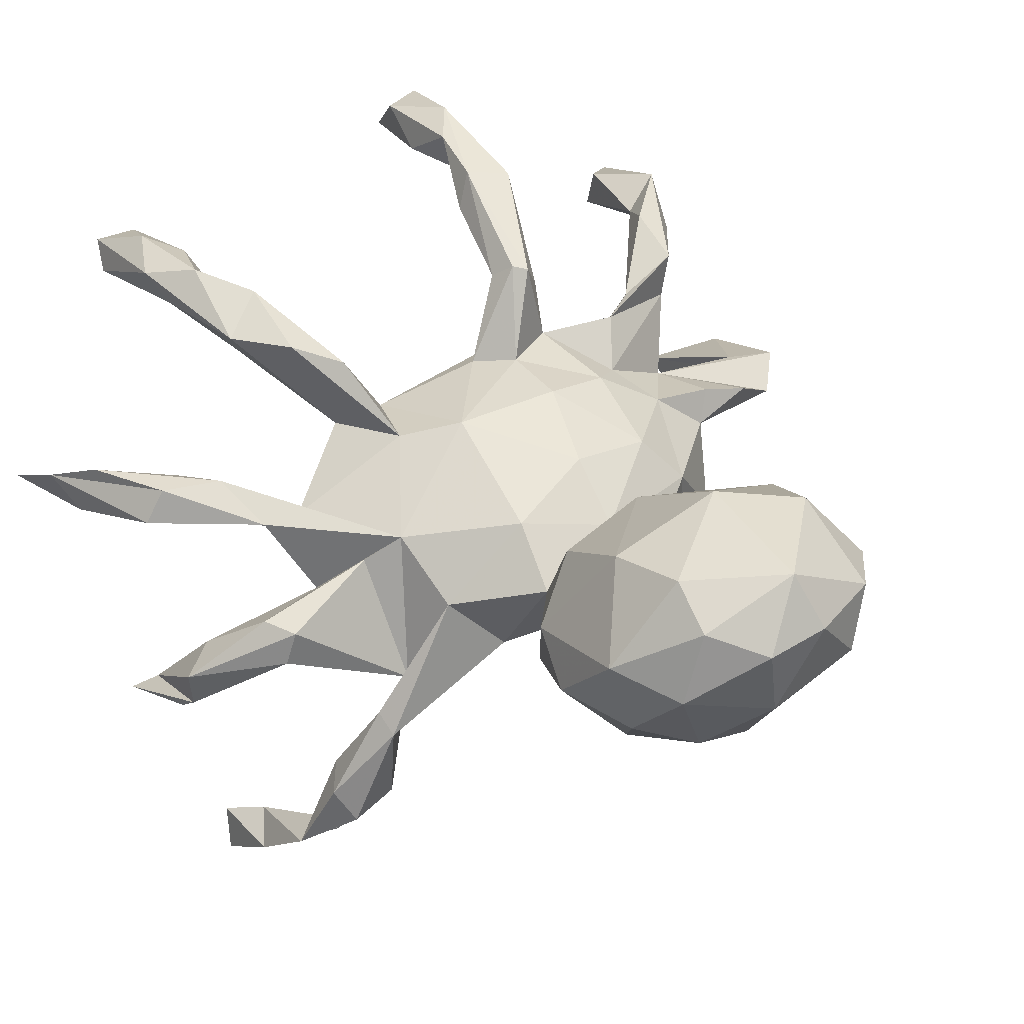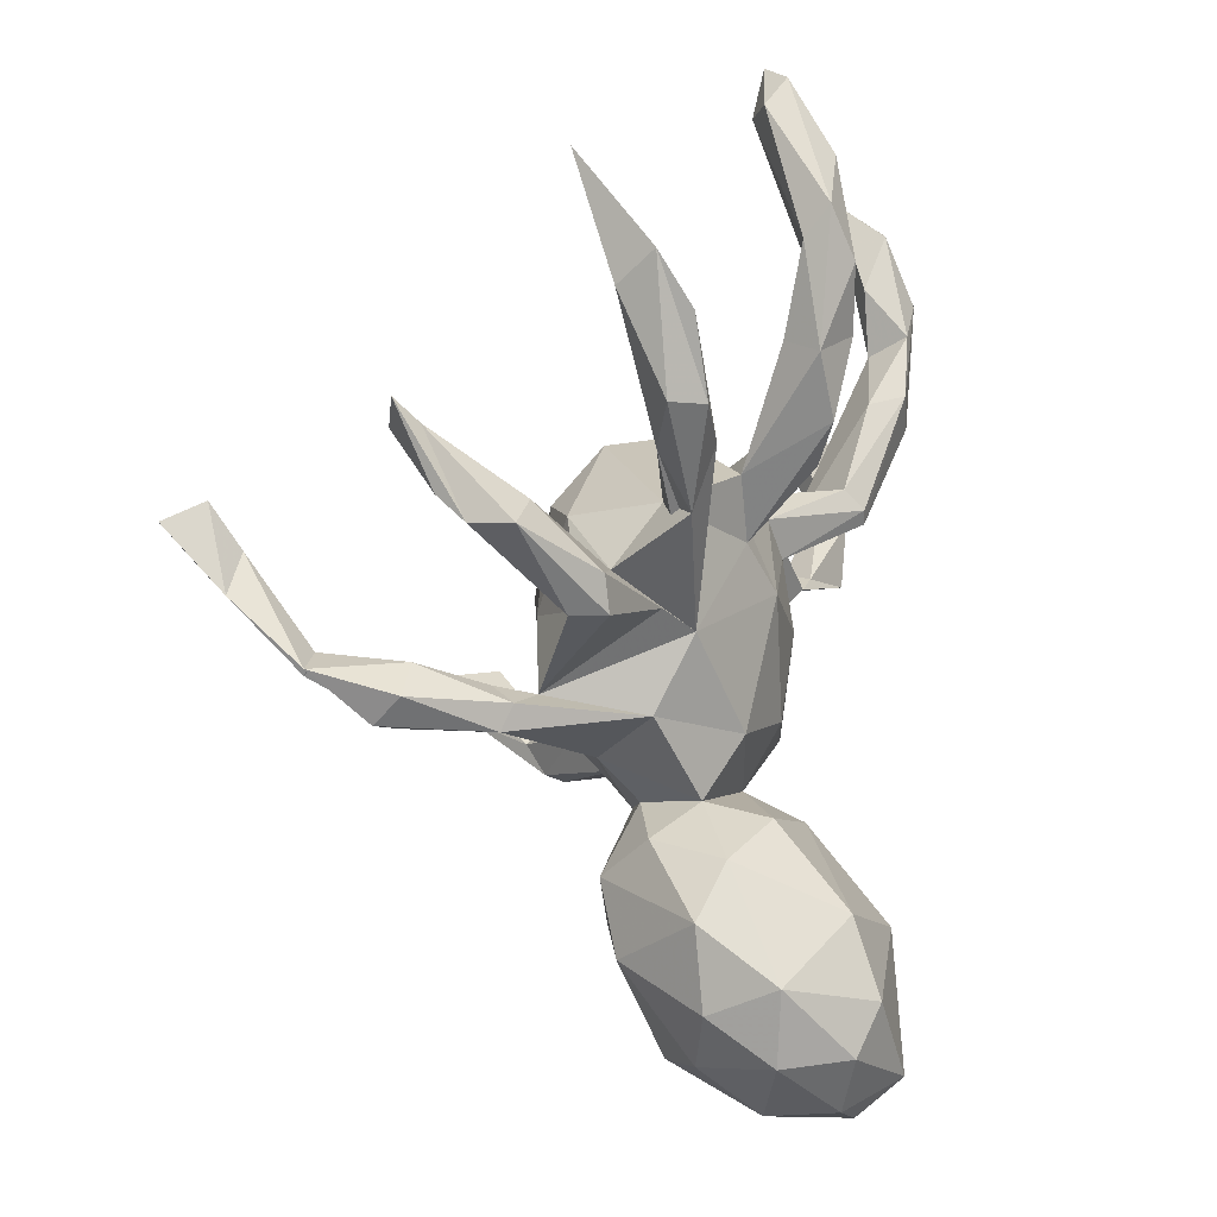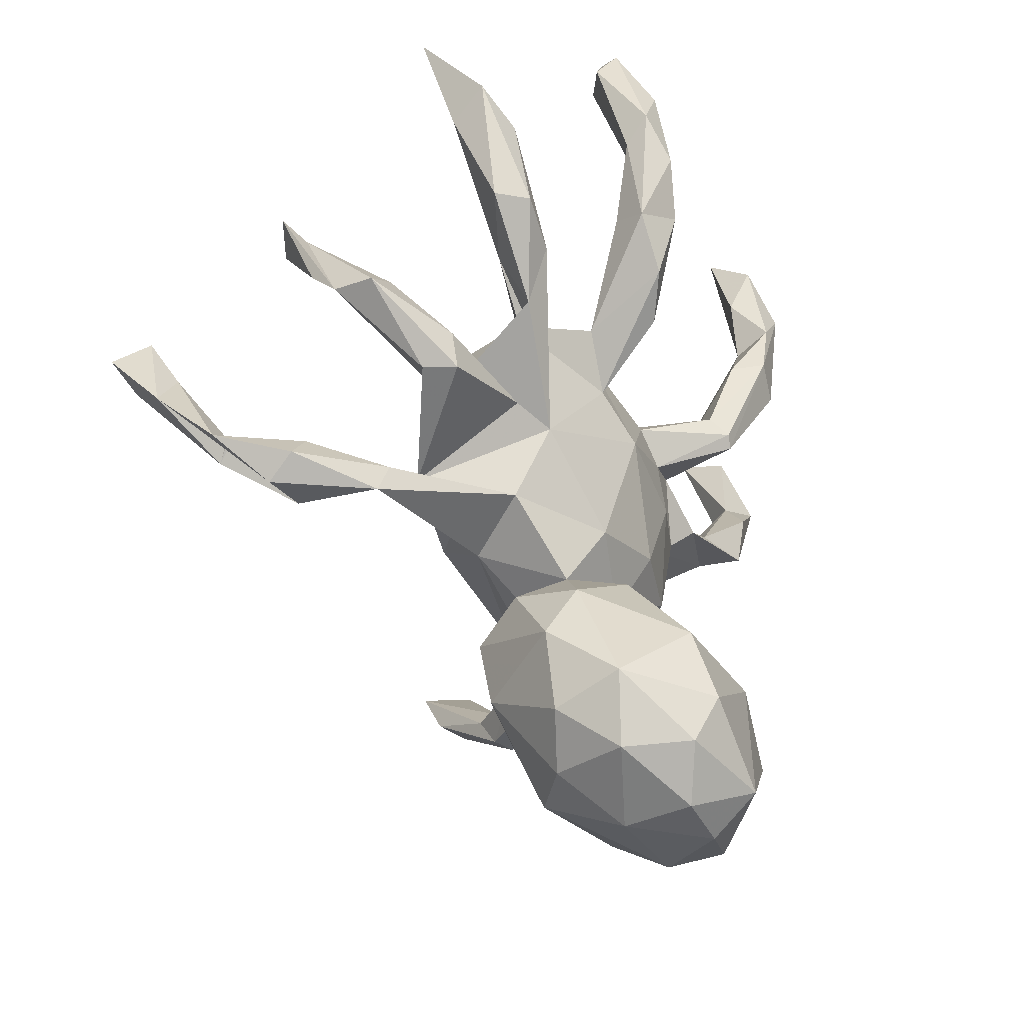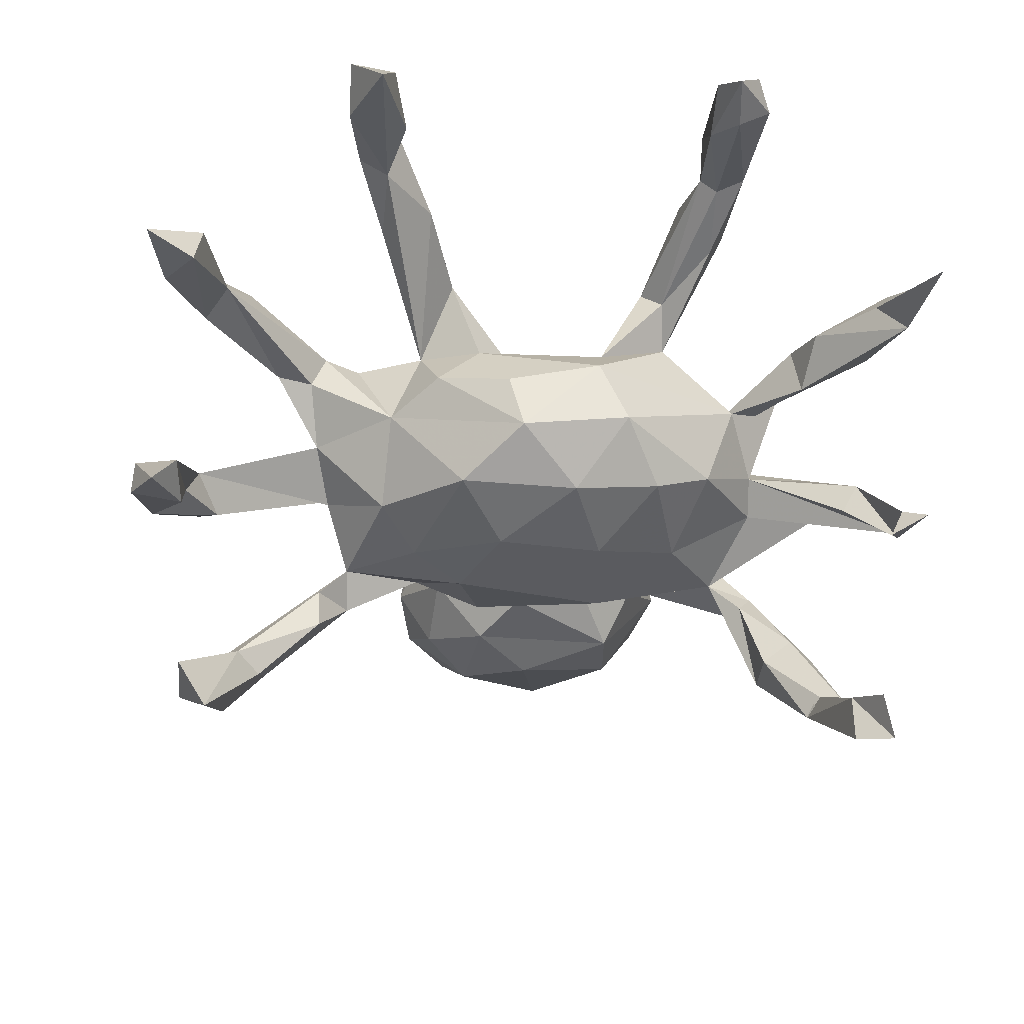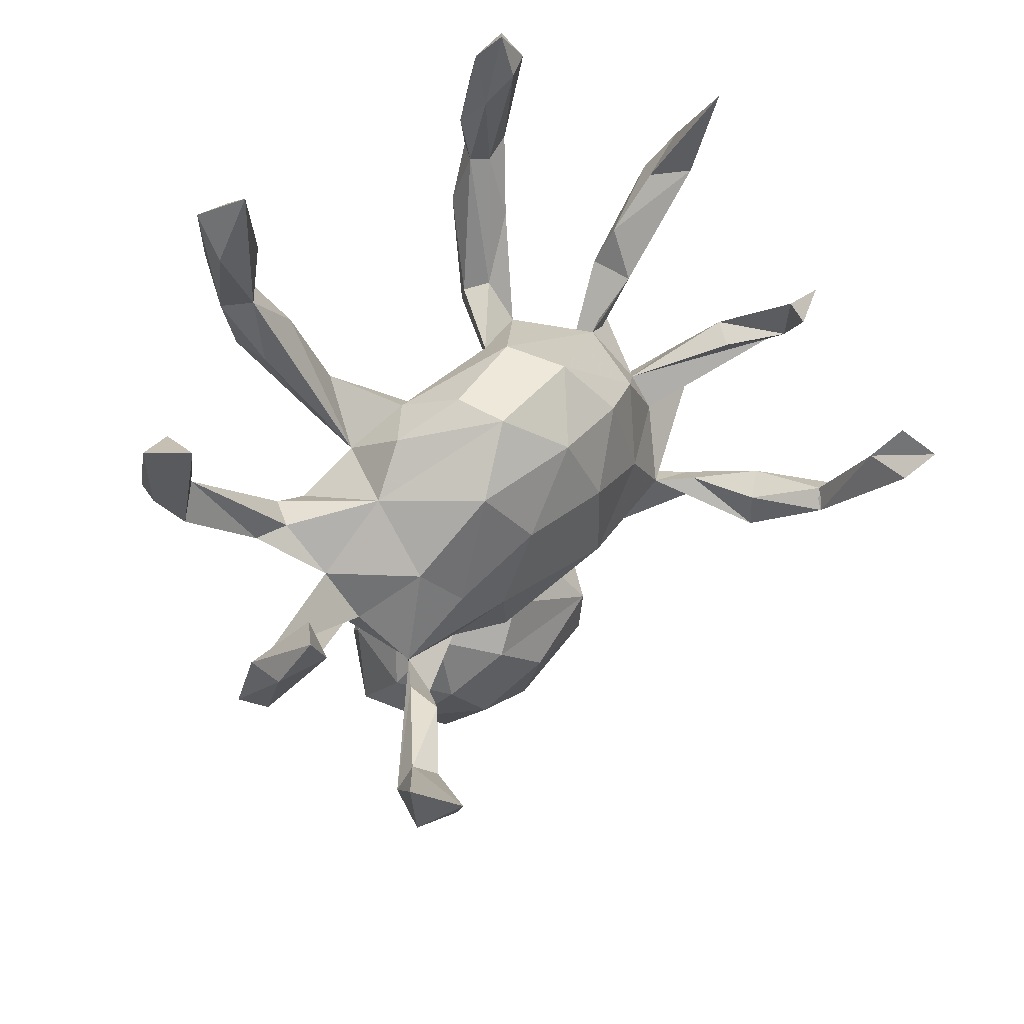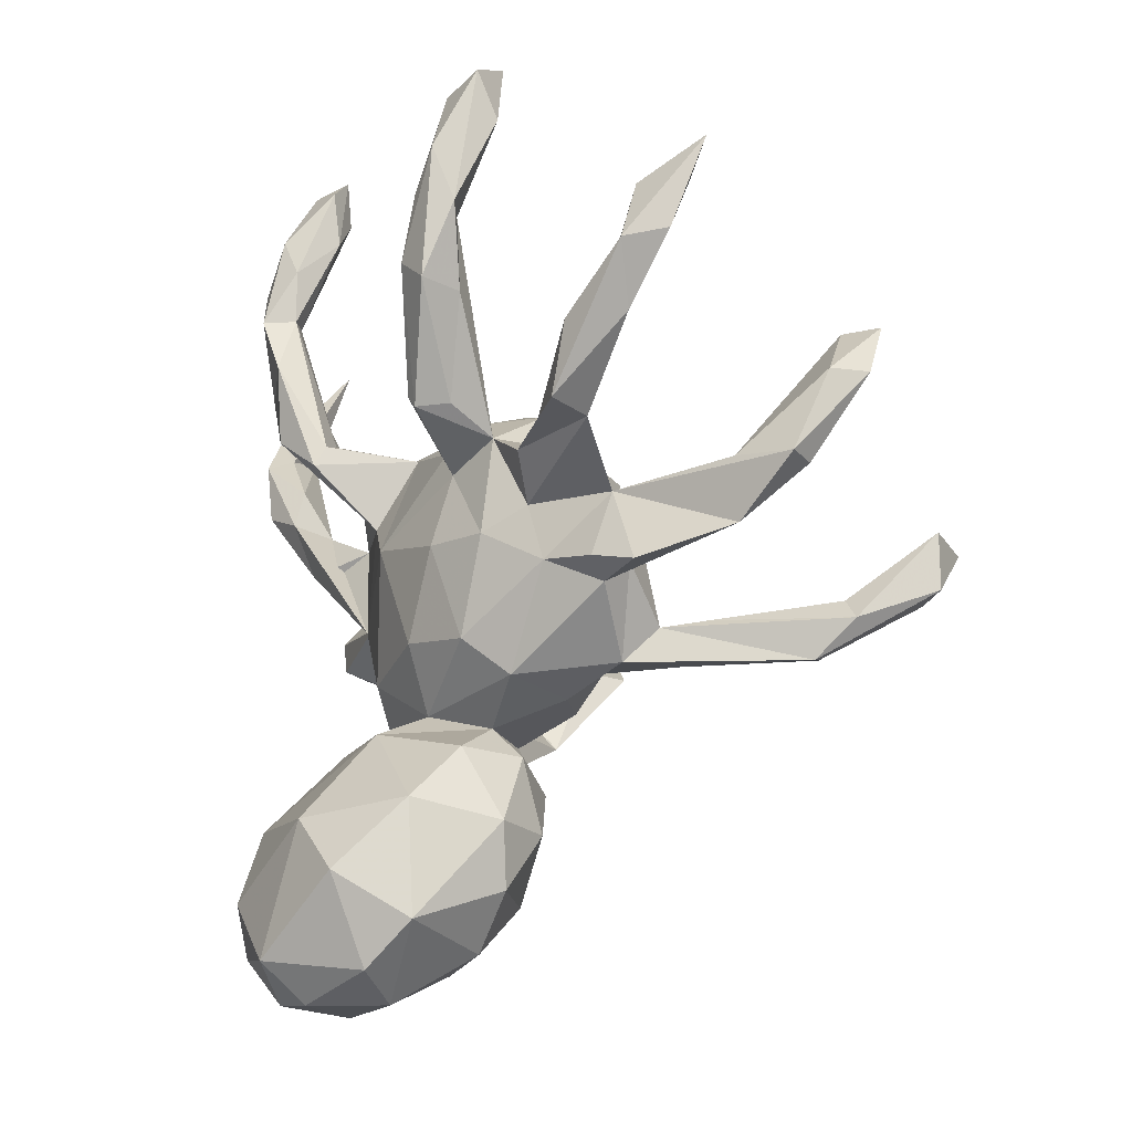
<metadata>
{"format":"obj","ext":"obj","renderer":"f3d","projection":"perspective","resolution":1024,"background":"white","views":[{"elev":46.5,"azim":-44.2,"up":"+Z"},{"elev":-4.6,"azim":-74.5,"up":"+Y"},{"elev":-31.2,"azim":-65.1,"up":"+Y"},{"elev":-41.0,"azim":170.8,"up":"+Z"},{"elev":41.7,"azim":137.7,"up":"+Y"},{"elev":-21.2,"azim":60.3,"up":"+Y"}]}
</metadata>
<code>
v 0.6946 0.2858 -0.3412
v -0.2 0.8362 0.1804
v 0.3884 0.76 0.1746
v 0.5692 -0.0151 -0.5695
v -0.5808 0.6419 -0.008384
v -0.5753 0.1415 -0.6168
v 0.6201 -0.005546 -0.491
v -0.5211 0.09923 -0.5948
v 0.6427 0.1983 -0.3122
v -0.521 0.1021 -0.5097
v 0.6574 0.2766 -0.2891
v -0.265 0.7641 0.1946
v -0.577 0.03386 -0.5116
v -0.2385 0.8098 0.2238
v 0.4391 0.7128 0.2488
v 0.6655 0.4698 -0.006849
v -0.5709 0.2628 -0.2732
v 0.7281 0.1722 -0.2136
v -0.5532 0.1723 -0.5509
v -0.6286 0.2978 -0.2491
v -0.6008 0.4885 0.1178
v -0.1723 0.7904 0.2195
v -0.5947 0.264 -0.2179
v 0.3492 0.4895 0.2353
v 0.6543 0.4445 0.08335
v 0.7472 0.5037 0.01338
v 0.4307 0.6359 0.2063
v 0.7288 0.1831 -0.2899
v -0.2142 0.7565 0.1651
v 0.3619 0.6942 0.2639
v -0.1797 0.695 0.2024
v 0.7122 0.3487 0.05923
v -0.2208 0.6937 0.2916
v -0.1088 0.2929 -0.09218
v -0.5831 0.4427 0.05534
v 0.07432 0.282 -0.1236
v 0.1654 0.1765 -0.1757
v 0.1027 0.2955 -0.03452
v 0.3342 0.5194 0.3035
v -0.2292 0.5326 0.2485
v -0.4946 -0.07578 -0.4264
v 0.5363 -0.09959 -0.5169
v -0.6183 0.1621 -0.1895
v -0.5711 -0.07034 -0.396
v 0.3303 0.601 0.2332
v -0.03161 0.199 -0.1862
v 0.6367 0.2354 0.08831
v 0.6119 -0.09951 -0.4967
v -0.1852 0.6215 0.2806
v -0.271 0.5613 0.2526
v 0.5202 -0.11 -0.3763
v 0.2933 0.1552 -0.02578
v -0.05594 0.3103 0.008459
v 0.0803 0.06296 -0.2091
v -0.5121 -0.04315 -0.403
v 0.3945 0.5792 0.305
v 0.2601 0.3975 0.251
v -0.1777 0.194 -0.1565
v -0.5383 0.4206 0.1204
v -0.2767 0.1668 -0.1016
v -0.6229 0.1207 -0.1423
v -0.2805 0.6085 0.2957
v 0.6199 0.04422 -0.1081
v 0.3992 0.4904 0.2657
v -0.0967 0.06193 -0.2063
v 0.4949 -0.2087 -0.3324
v 0.4791 -0.143 -0.3967
v 0.7198 0.02576 -0.148
v 0.2949 0.4139 0.306
v 0.4367 0.1202 0.06674
v 0.6398 0.05666 -0.1615
v 0.5542 -0.1489 -0.3727
v 0.6921 0.02369 -0.1961
v 0.58 -0.02138 -0.1439
v 0.3423 0.3634 0.2242
v 0.6041 0.3 0.1046
v 0.6879 0.3253 0.1314
v -0.2312 0.5308 0.3217
v -0.4446 0.2384 0.07734
v 0.3832 -0.1296 -0.2096
v 0.5611 0.2366 0.1565
v -0.3279 0.1765 0.05683
v -0.5624 0.408 0.1619
v 0.2914 0.04062 -0.1366
v -0.5209 -0.1075 -0.2703
v 0.148 0.2403 0.07498
v 0.223 -0.03365 -0.1738
v -0.2409 0.4185 0.2162
v -0.2699 0.3954 0.2764
v -0.4248 -0.07936 -0.307
v -0.07141 0.2523 0.08775
v 0.4137 0.1285 0.1226
v 0.4669 -0.1968 -0.3591
v 0.4147 0.04066 -0.01302
v 0.2205 0.2409 0.002291
v -0.4705 -0.05666 -0.2736
v -0.5545 0.1589 -0.07254
v -0.2009 0.533 0.2718
v 0.2452 0.1697 0.1099
v 0.4969 0.1163 0.07985
v -0.454 0.3233 0.1325
v -0.1864 0.4305 0.3091
v -0.5323 0.1378 -0.1164
v 0.3517 0.3677 0.2973
v -0.1777 0.2962 0.1953
v -0.1905 0.2307 0.1408
v -0.5562 0.2853 0.1213
v 0.6113 -0.05994 -0.1192
v -0.3794 0.07554 -0.007105
v 0.3805 -0.1312 -0.2817
v -0.239 0.0232 -0.1597
v 0.5189 0.1227 0.1555
v 0.2612 0.2064 0.196
v -0.5171 0.2854 0.1697
v 0.2004 0.2521 0.2213
v -0.1436 0.2776 0.2299
v -0.2164 0.3 0.2853
v -0.3875 0.01896 -0.04995
v -0.123 -0.114 -0.1823
v 0.0983 0.196 0.1184
v 0.1319 -0.09043 -0.1878
v -0.1535 0.243 0.2481
v 0.335 -0.1382 -0.1469
v -0.6277 0.1185 -0.07065
v 0.3823 -0.0555 -0.06339
v -0.3885 -0.08674 -0.1812
v -0.1302 0.1351 0.1358
v 0.2353 0.1988 0.247
v -0.4207 0.1479 0.122
v 0.2185 0.2195 0.2508
v -0.2577 -0.005672 0.08788
v -0.4291 0.2443 0.1605
v 0.2022 -0.181 -0.1207
v -0.3359 -0.09795 -0.1272
v 0.3518 0.1057 0.1226
v 0.2942 0.0432 0.07221
v -0.5107 0.000659 -0.03164
v -0.4275 -0.1489 -0.3068
v 0.3792 -0.09784 -0.01848
v -0.5074 -0.148 -0.3181
v 0.2983 -0.1937 -0.09845
v 0.3257 -0.1933 -0.1942
v 0.1461 0.1365 0.1312
v -0.5034 0.0595 0.01917
v 0.4905 -0.09891 -0.005851
v 0.228 0.008649 0.121
v -0.4222 -0.1554 -0.1576
v -0.2675 -0.1285 0.02642
v -0.4864 0.001914 0.02116
v 0.415 -0.07436 0.02579
v 0.08126 -0.2141 -0.1378
v -0.3148 0.02455 0.05226
v -0.1953 -0.1857 -0.07877
v -0.4164 -0.1138 -0.1389
v -0.05242 0.06411 0.1648
v -0.245 -0.1381 -0.09429
v 0.312 -0.05209 0.05352
v 0.1181 0.01736 0.1553
v 0.205 -0.2123 0.05256
v 0.1843 -0.229 -0.06345
v 0.03684 -0.1264 0.1517
v -0.122 -0.2507 -0.0322
v -0.002866 -0.2597 -0.07599
v 0.05499 -0.353 -0.09603
v 0.09431 -0.2675 0.02536
v 0.165 -0.1505 0.1216
v -0.1214 -0.1505 0.1307
v 0.004701 -0.2338 0.09723
v -0.2299 -0.3057 0.00916
v -0.1597 -0.2502 0.073
v 0.1433 -0.3244 -0.004764
v 0.1425 -0.4482 -0.04168
v -0.04173 -0.4337 -0.1062
v -0.2096 -0.4834 -0.0452
v -0.1898 -0.3621 -0.07643
v -0.1418 -0.2758 0.1773
v 0.2018 -0.4508 0.06053
v -0.2591 -0.335 0.1339
v -0.3036 -0.426 0.09621
v -0.09467 -0.6343 -0.00152
v 0.1583 -0.3269 0.1139
v 0.0136 -0.2814 0.1932
v 0.1767 -0.4273 0.2135
v 0.1702 -0.5538 0.03845
v -0.2837 -0.5589 0.1031
v 0.05876 -0.5479 -0.04785
v 0.09093 -0.64 0.04294
v -0.1786 -0.4142 0.3011
v 0.03332 -0.7217 0.1666
v -0.212 -0.6362 0.07383
v -0.2955 -0.5176 0.22
v 0.1758 -0.6186 0.2023
v 0.1131 -0.5413 0.3133
v -0.2561 -0.6342 0.2042
v 0.01302 -0.4392 0.3242
v -0.1763 -0.5395 0.3425
v -0.1325 -0.712 0.1567
v 0.09642 -0.687 0.2422
v -0.1417 -0.7028 0.2751
v -0.2038 -0.6211 0.3092
v -0.04222 -0.7199 0.2762
v -0.04948 -0.6563 0.353
f 66 48 72
f 7 72 48
f 123 66 72
f 42 48 66
f 138 41 90
f 55 90 41
f 126 138 90
f 13 41 138
f 197 190 180
f 174 180 190
f 189 197 180
f 194 190 197
f 201 197 189
f 198 201 189
f 199 197 201
f 194 197 199
f 202 199 201
f 10 8 6
f 13 6 8
f 19 10 6
f 41 8 10
f 48 4 7
f 51 7 4
f 41 13 8
f 19 6 13
f 55 41 10
f 42 4 48
f 67 4 42
f 10 13 44
f 140 44 13
f 93 42 66
f 142 93 66
f 67 42 93
f 140 13 138
f 85 44 140
f 147 85 140
f 96 44 85
f 147 140 138
f 180 174 173
f 175 173 174
f 186 180 173
f 164 186 173
f 187 180 186
f 185 174 190
f 184 187 186
f 189 180 187
f 192 189 187
f 17 20 23
f 61 23 20
f 28 1 18
f 11 18 1
f 68 28 18
f 9 1 28
f 9 11 1
f 63 18 11
f 73 9 28
f 71 11 9
f 43 20 17
f 167 161 155
f 158 155 161
f 131 167 155
f 168 161 167
f 166 146 158
f 143 158 146
f 161 166 158
f 157 146 166
f 136 146 157
f 159 157 166
f 168 166 161
f 131 148 167
f 170 167 148
f 127 131 155
f 134 148 131
f 94 157 150
f 139 150 157
f 145 94 150
f 94 136 157
f 134 131 152
f 109 152 131
f 149 152 144
f 109 144 152
f 124 149 144
f 134 152 149
f 125 94 63
f 68 63 94
f 100 136 94
f 60 109 82
f 129 82 109
f 70 94 52
f 84 52 94
f 118 109 60
f 60 34 58
f 46 58 34
f 111 60 58
f 82 34 60
f 71 63 11
f 68 18 63
f 52 37 36
f 46 36 37
f 95 52 36
f 84 37 52
f 170 162 169
f 175 169 162
f 178 170 169
f 153 162 170
f 148 153 170
f 163 175 162
f 179 169 175
f 133 141 160
f 159 160 141
f 165 163 160
f 151 160 163
f 159 165 160
f 171 163 165
f 133 160 151
f 153 151 163
f 121 133 151
f 163 162 153
f 119 153 156
f 134 156 153
f 66 123 141
f 125 141 123
f 142 141 133
f 123 142 133
f 66 141 142
f 123 133 121
f 119 121 151
f 151 153 119
f 134 119 156
f 147 134 153
f 111 119 134
f 148 147 153
f 154 147 148
f 134 154 148
f 85 147 154
f 134 126 154
f 96 154 126
f 72 80 123
f 142 123 80
f 142 80 110
f 51 110 80
f 87 123 121
f 54 87 121
f 84 123 87
f 65 119 111
f 118 111 134
f 119 54 121
f 37 87 54
f 65 54 119
f 46 54 65
f 58 65 111
f 202 193 195
f 183 195 193
f 196 202 195
f 198 193 202
f 35 5 59
f 21 59 5
f 83 59 21
f 137 118 134
f 60 111 118
f 37 84 87
f 125 123 84
f 94 125 84
f 108 139 74
f 63 74 139
f 73 108 74
f 145 139 108
f 139 141 125
f 63 139 125
f 159 141 139
f 157 159 139
f 168 167 170
f 176 168 170
f 178 176 170
f 182 168 176
f 182 165 168
f 159 168 165
f 181 165 182
f 171 165 181
f 183 181 182
f 166 168 159
f 177 171 181
f 188 182 176
f 188 176 178
f 191 188 178
f 179 191 178
f 196 188 191
f 182 195 183
f 192 183 193
f 200 196 191
f 195 188 196
f 182 188 195
f 200 202 196
f 32 16 26
f 25 26 16
f 130 128 69
f 104 69 128
f 115 130 69
f 143 128 130
f 57 115 69
f 120 130 115
f 56 69 104
f 113 104 128
f 39 57 69
f 99 115 57
f 122 116 102
f 98 102 116
f 117 122 102
f 91 116 122
f 89 117 102
f 127 122 117
f 78 89 102
f 106 117 89
f 75 99 24
f 57 24 99
f 64 75 24
f 113 99 75
f 78 102 98
f 105 98 116
f 98 105 40
f 88 40 105
f 31 98 40
f 39 24 57
f 25 77 26
f 32 26 77
f 76 77 25
f 35 21 5
f 62 89 78
f 33 62 78
f 50 89 62
f 104 75 64
f 56 104 64
f 113 75 104
f 56 39 69
f 27 64 24
f 45 24 39
f 49 78 98
f 53 36 34
f 46 34 36
f 82 53 34
f 38 36 53
f 158 143 155
f 120 155 143
f 91 127 155
f 100 47 112
f 77 112 47
f 135 100 112
f 76 47 100
f 92 135 112
f 136 100 135
f 52 135 92
f 81 92 112
f 70 52 92
f 99 135 52
f 76 70 92
f 95 99 52
f 136 135 99
f 91 155 120
f 130 120 143
f 86 91 120
f 122 127 91
f 82 127 106
f 117 106 127
f 82 79 131
f 132 131 79
f 127 82 131
f 131 132 129
f 114 129 132
f 109 131 129
f 101 132 79
f 35 101 79
f 83 132 101
f 83 114 132
f 107 129 114
f 129 107 79
f 35 79 107
f 82 129 79
f 21 107 114
f 100 70 76
f 81 76 92
f 86 99 95
f 115 99 86
f 38 86 95
f 53 91 86
f 115 86 120
f 38 53 86
f 106 91 53
f 95 36 38
f 128 143 99
f 146 99 143
f 113 128 99
f 74 71 73
f 9 73 71
f 63 71 74
f 118 61 109
f 103 109 61
f 137 61 118
f 177 181 183
f 61 20 43
f 23 43 17
f 68 73 28
f 103 61 43
f 97 103 43
f 46 65 58
f 37 54 46
f 124 61 137
f 68 108 73
f 53 82 106
f 105 91 106
f 59 101 35
f 21 35 107
f 77 81 112
f 105 116 91
f 32 77 47
f 77 76 81
f 88 105 106
f 21 114 83
f 59 83 101
f 16 32 47
f 16 47 76
f 88 89 50
f 12 50 62
f 40 88 50
f 106 89 88
f 29 40 50
f 15 56 64
f 30 39 56
f 3 24 45
f 30 45 39
f 31 49 98
f 33 78 49
f 22 33 49
f 14 62 33
f 27 15 64
f 30 56 15
f 3 15 27
f 3 27 24
f 3 45 30
f 29 31 40
f 22 49 31
f 2 31 29
f 12 29 50
f 14 12 62
f 2 22 31
f 2 29 12
f 14 2 12
f 3 30 15
f 14 33 22
f 2 14 22
f 100 94 70
f 146 136 99
f 94 108 68
f 145 108 94
f 97 109 103
f 144 97 124
f 23 124 97
f 109 97 144
f 43 23 97
f 61 124 23
f 139 145 150
f 137 134 149
f 124 137 149
f 164 163 171
f 178 169 179
f 172 171 177
f 192 177 183
f 185 191 179
f 184 177 192
f 198 192 193
f 194 200 191
f 185 194 191
f 199 200 194
f 199 202 200
f 201 198 202
f 189 192 198
f 51 80 72
f 7 51 72
f 126 90 96
f 55 96 90
f 154 96 85
f 134 138 126
f 147 138 134
f 93 142 110
f 67 93 110
f 25 16 76
f 185 190 194
f 184 192 187
f 172 184 186
f 179 174 185
f 164 172 186
f 177 184 172
f 171 172 164
f 175 164 173
f 179 175 174
f 163 164 175
f 51 67 110
f 44 96 55
f 10 44 55
f 4 67 51
f 10 19 13

</code>
